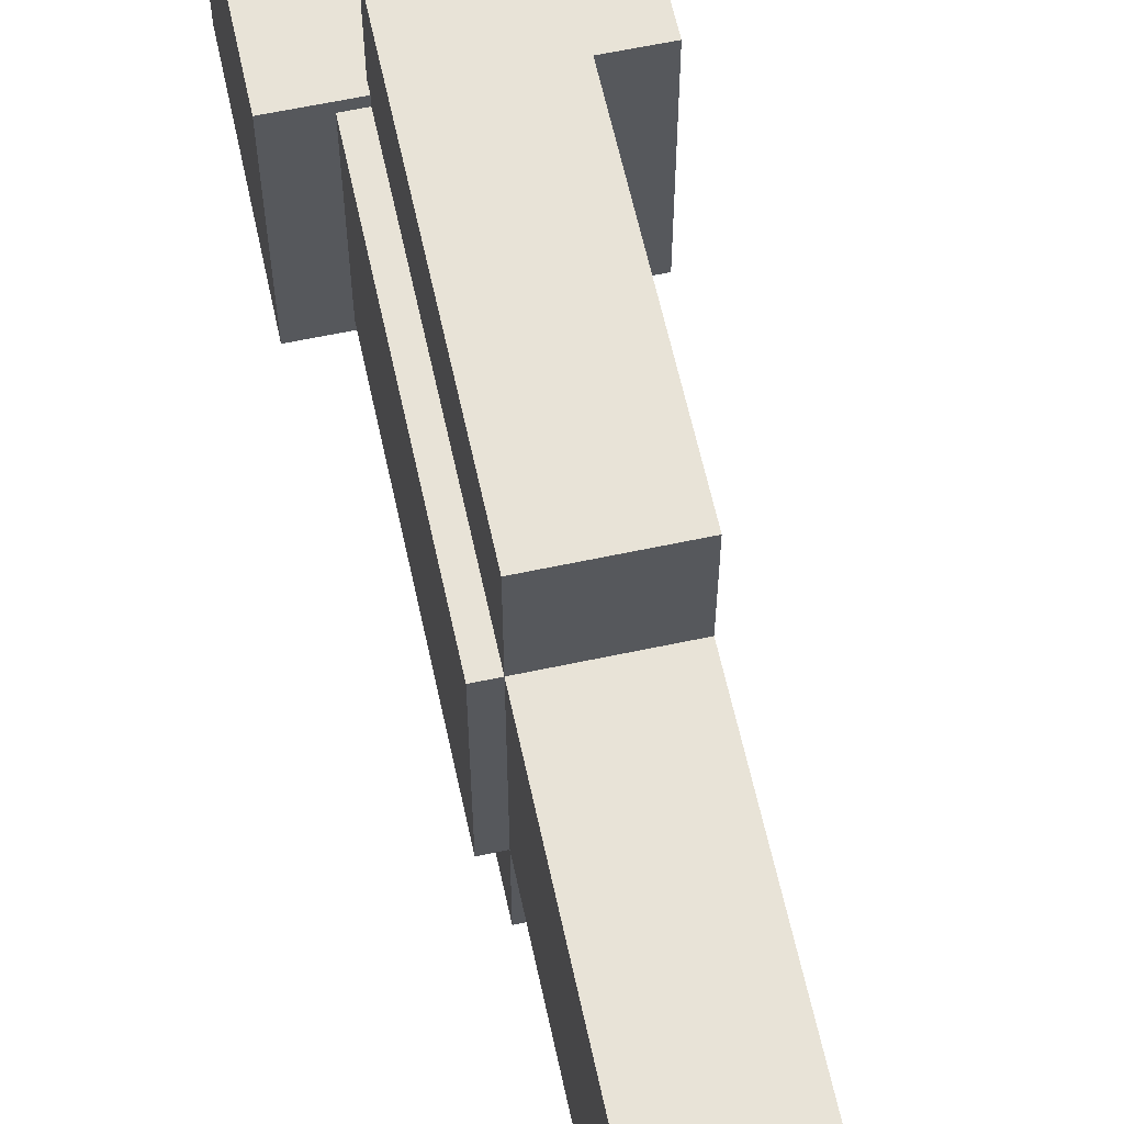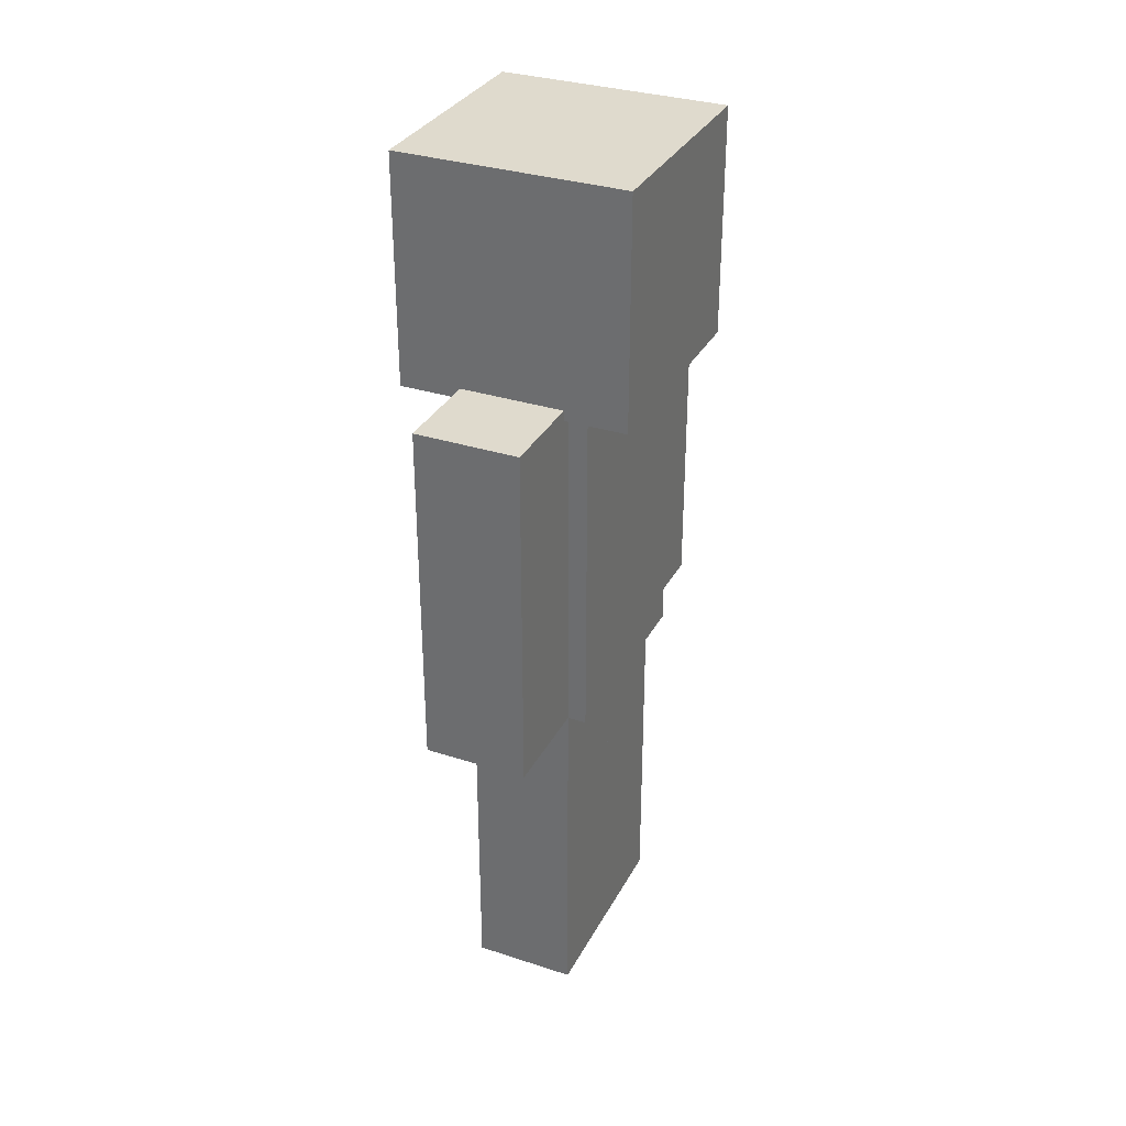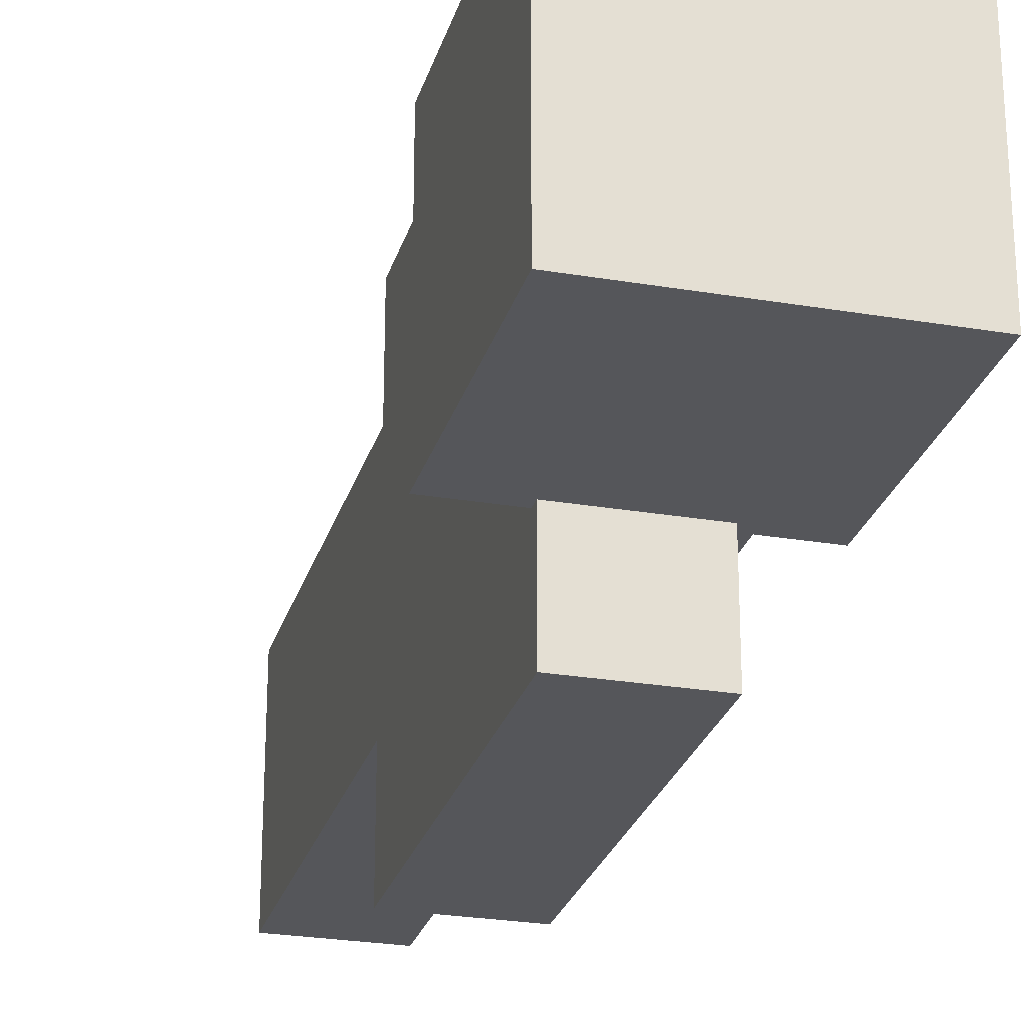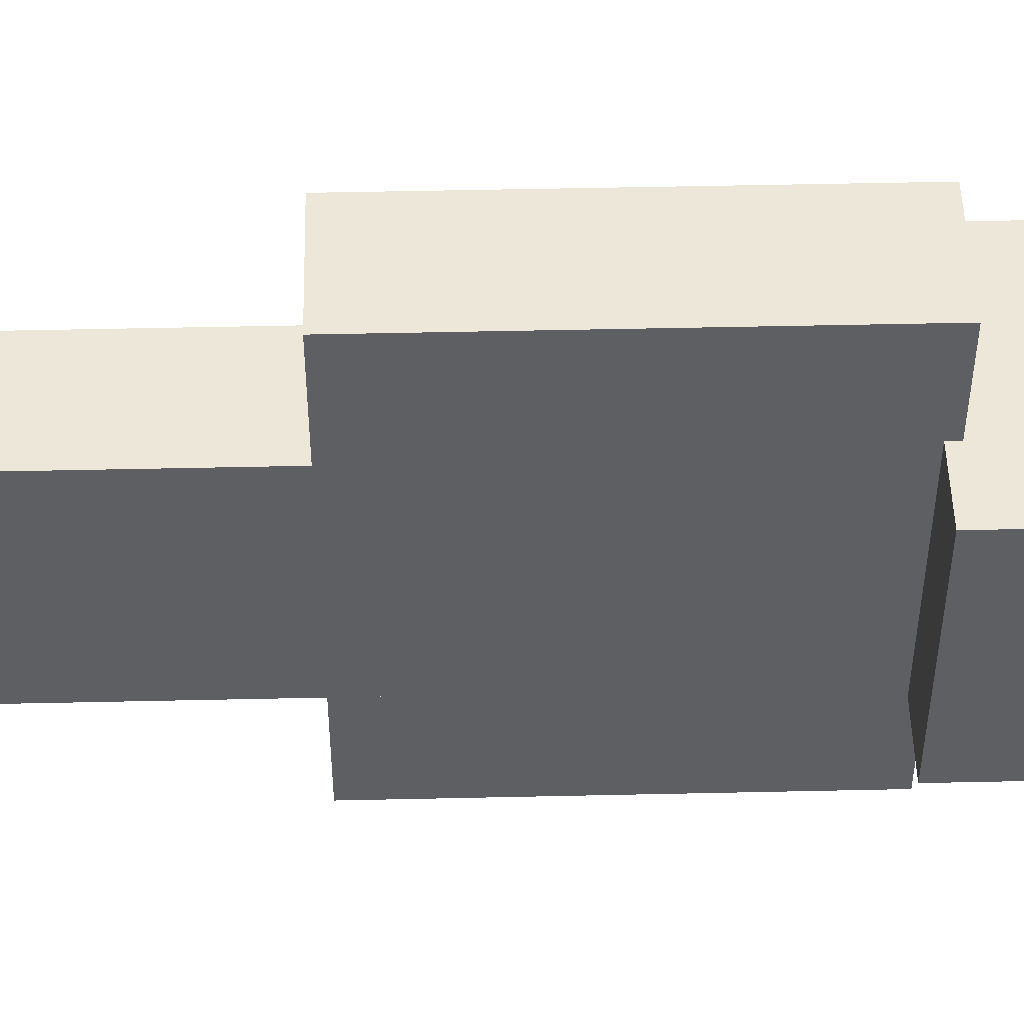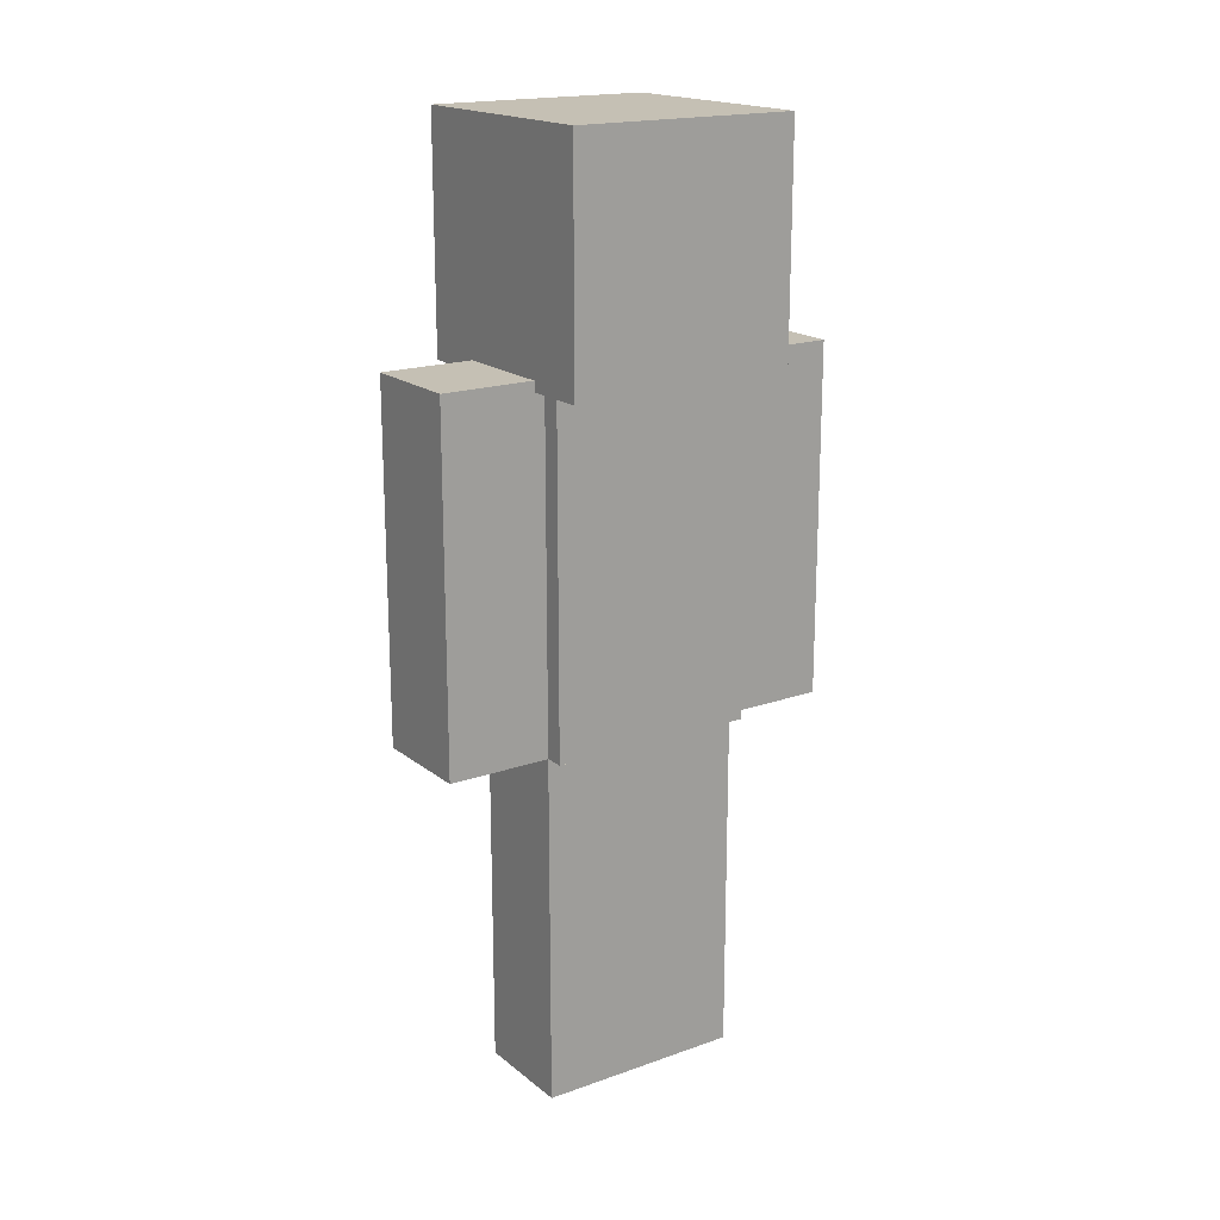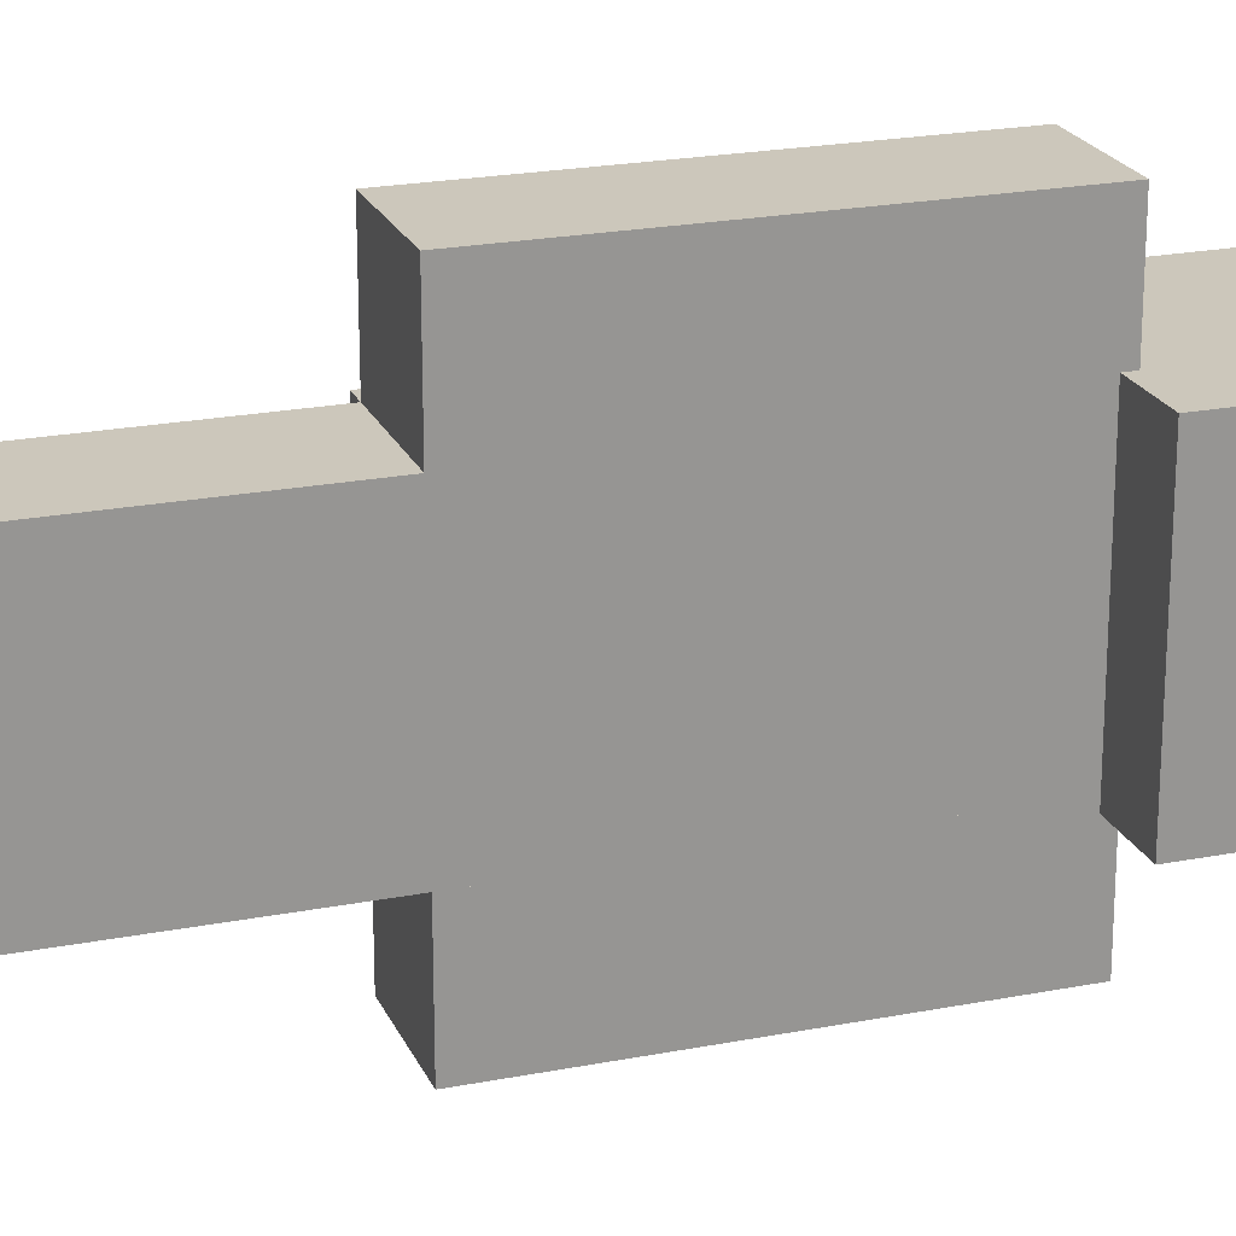
<metadata>
{"format":"obj","ext":"obj","renderer":"f3d","projection":"perspective","resolution":1024,"background":"white","views":[{"elev":61.9,"azim":-12.2,"up":"+Z"},{"elev":32.6,"azim":-155.8,"up":"+Y"},{"elev":-26.0,"azim":165.0,"up":"+Z"},{"elev":49.8,"azim":88.6,"up":"+Z"},{"elev":18.3,"azim":-124.3,"up":"+Y"},{"elev":21.7,"azim":71.0,"up":"+Z"}]}
</metadata>
<code>
o Player_Cube.002
v -0.586 0.1935 -0.2852
v -0.5857 0.1935 -0.6852
v -0.5857 -0.4866 -0.6852
v -0.586 -0.4866 -0.2852
v -0.3842 0.1935 -0.685
v -0.3842 -0.4866 -0.685
v -0.3845 0.1935 -0.285
v -0.3845 -0.4866 -0.285
v -0.3844 -0.4866 -0.485
v -0.3844 -1.167 -0.485
v -0.5859 -1.167 -0.4852
v -0.5859 -0.4866 -0.4852
v -0.5857 0.1935 -0.6852
v -0.5856 0.1935 -0.8852
v -0.5856 -0.4866 -0.8852
v -0.5857 -0.4866 -0.6852
v -0.3842 0.1935 -0.685
v -0.3842 -0.4866 -0.685
v -0.3844 -1.167 -0.485
v -0.5859 -1.167 -0.4852
v -0.5857 -1.167 -0.6852
v -0.3842 -1.167 -0.685
v -0.5857 -0.4866 -0.6852
v -0.3842 -0.4866 -0.685
v -0.6868 0.5966 -0.2852
v -0.6865 0.5966 -0.6852
v -0.6865 0.1935 -0.6852
v -0.6868 0.1935 -0.2852
v -0.2835 0.5966 -0.685
v -0.2835 0.1935 -0.685
v -0.2837 0.5966 -0.285
v -0.2837 0.1935 -0.285
v -0.5859 -0.4866 -0.4852
v -0.3845 -0.4866 -0.285
v -0.3845 -1.167 -0.285
v -0.3844 -0.4866 -0.485
v -0.3845 -0.4866 -0.285
v -0.3846 -0.4866 -0.08503
v -0.5861 -0.4866 -0.08517
v -0.586 -0.4866 -0.2852
v -0.3846 0.1935 -0.08503
v -0.3845 0.1935 -0.285
v -0.586 0.1935 -0.2852
v -0.5861 0.1935 -0.08517
v -0.586 -1.167 -0.2852
v -0.586 -0.4866 -0.2852
v -0.3841 0.1935 -0.885
v -0.3841 -0.4866 -0.885
v -0.7069 0.617 -0.2653
v -0.7066 0.617 -0.7053
v -0.7066 0.1737 -0.7053
v -0.7069 0.1737 -0.2653
v -0.2633 0.617 -0.7049
v -0.2633 0.1737 -0.7049
v -0.2636 0.617 -0.265
v -0.2636 0.1737 -0.265
v -0.6227 0.1935 -0.2852
v -0.6224 0.1935 -0.6852
v -0.6224 -0.4866 -0.6852
v -0.6227 -0.4866 -0.2852
v -0.586 0.1935 -0.2852
v -0.586 -0.4866 -0.2852
v -0.5857 -0.4866 -0.6852
v -0.5857 0.1935 -0.6852
f 1 2 3 4
f 2 5 6 3
f 5 7 8 6
f 8 4 3 6
f 5 2 1 7
f 9 10 11 12
f 13 14 15 16
f 17 13 16 18
f 19 20 21 22
f 23 24 22 21
f 25 26 27 28
f 26 29 30 27
f 29 31 32 30
f 32 28 27 30
f 29 26 25 31
f 33 23 21 20
f 34 35 10 9
f 24 36 19 22
f 37 38 39 40
f 41 42 43 44
f 12 11 45 46
f 36 33 20 19
f 46 45 35 34
f 1 4 8 7
f 25 28 32 31
f 24 23 33 36
f 47 17 18 48
f 14 47 48 15
f 44 39 38 41
f 47 14 13 17
f 41 38 37 42
f 10 35 45 11
f 42 37 40 43
f 18 16 15 48
f 43 40 39 44
f 34 9 12 46
f 49 50 51 52
f 50 53 54 51
f 53 55 56 54
f 56 52 51 54
f 53 50 49 55
f 49 52 56 55
f 57 58 59 60
f 61 62 63 64
f 58 57 61 64
f 57 60 62 61
f 59 58 64 63
f 60 59 63 62

</code>
